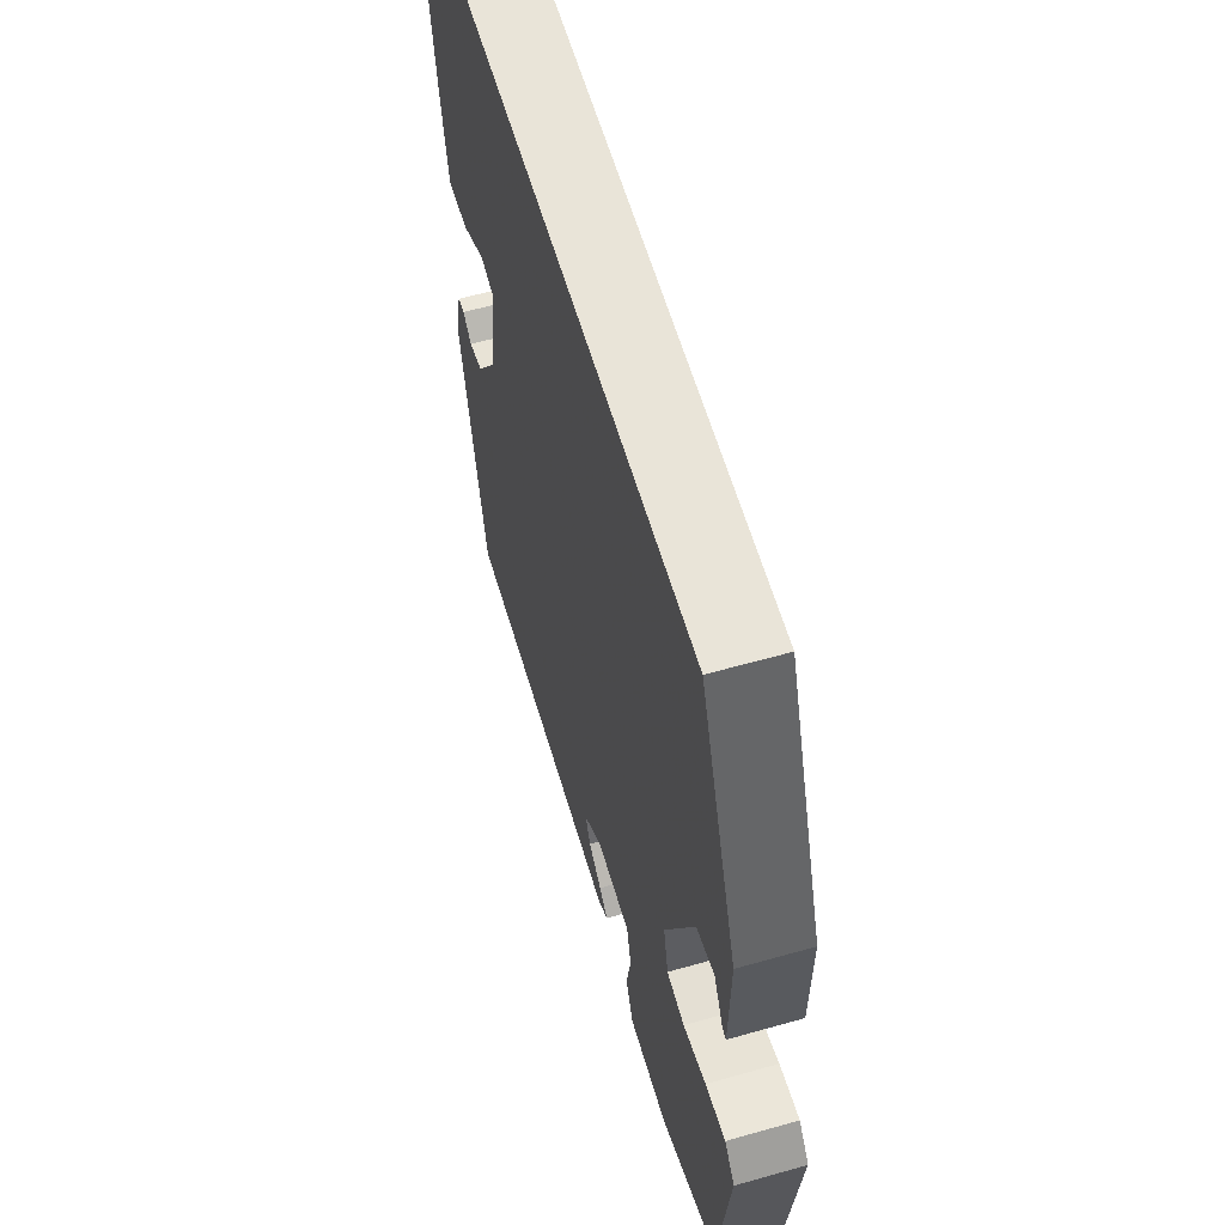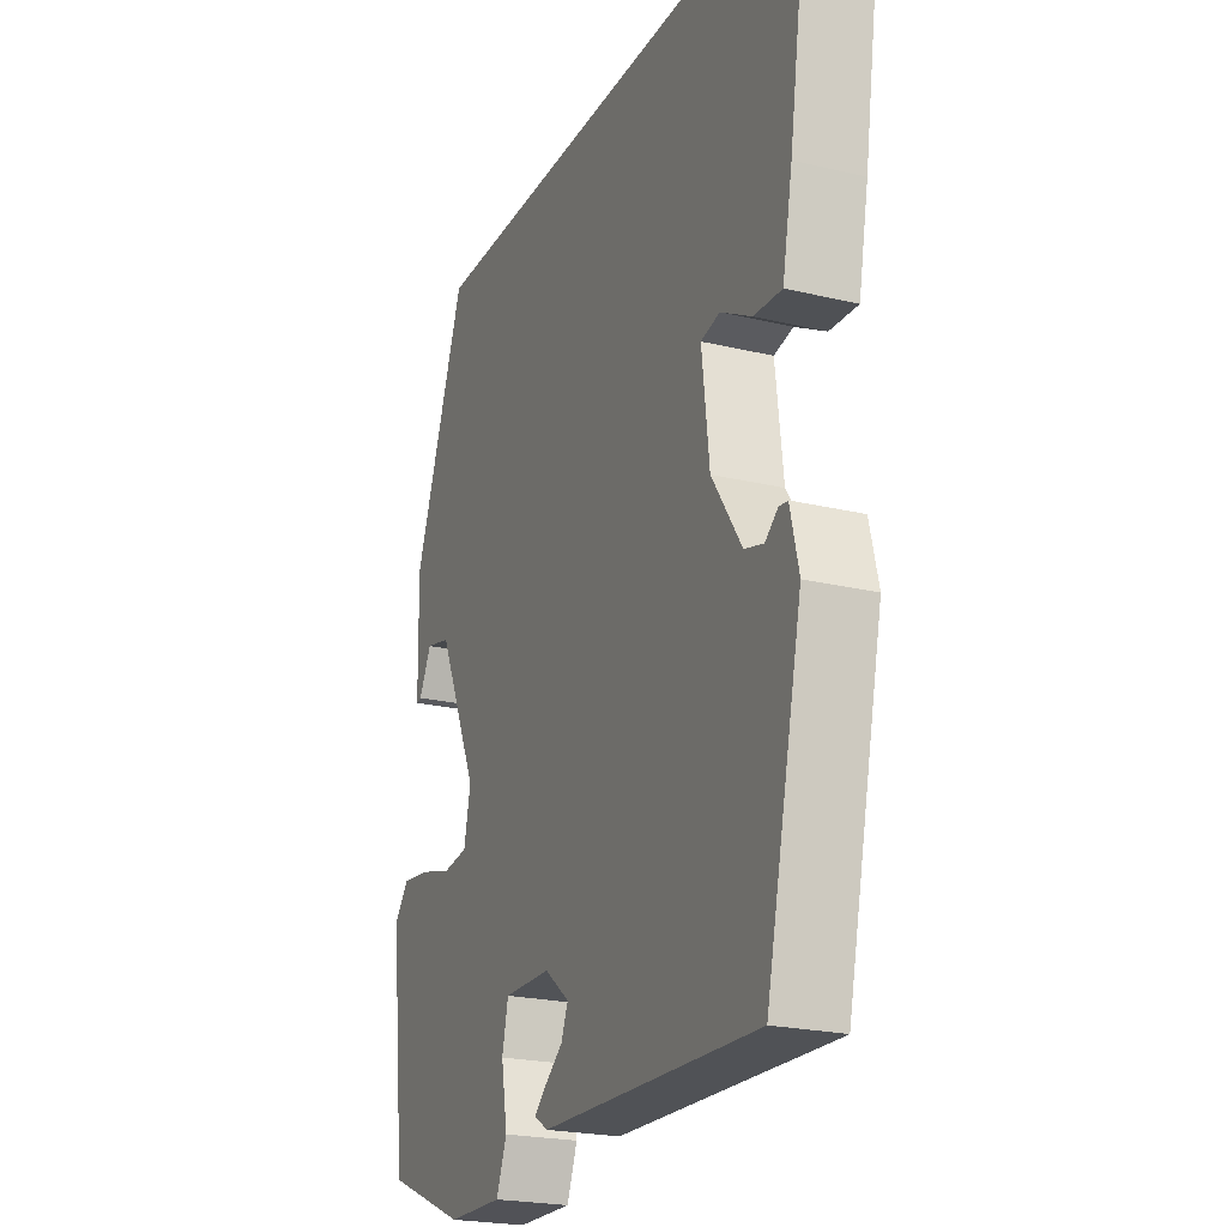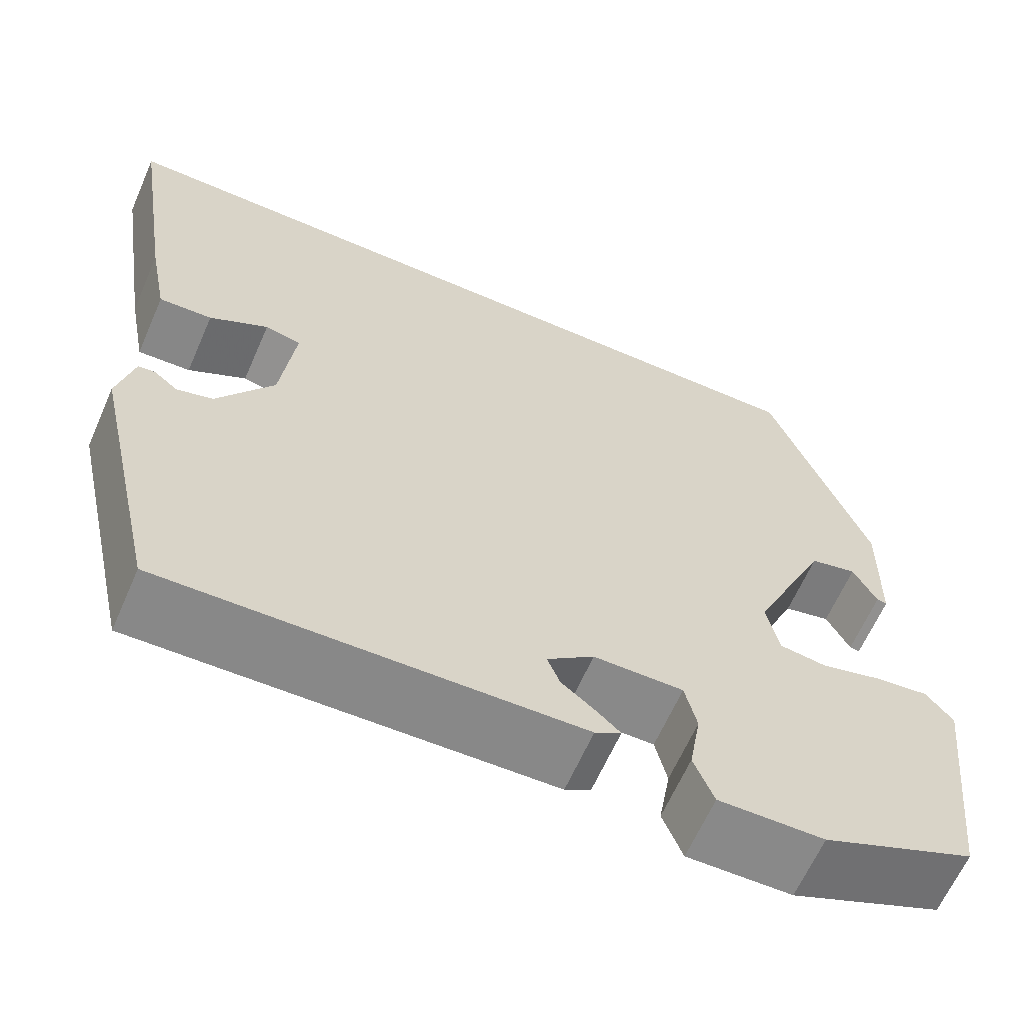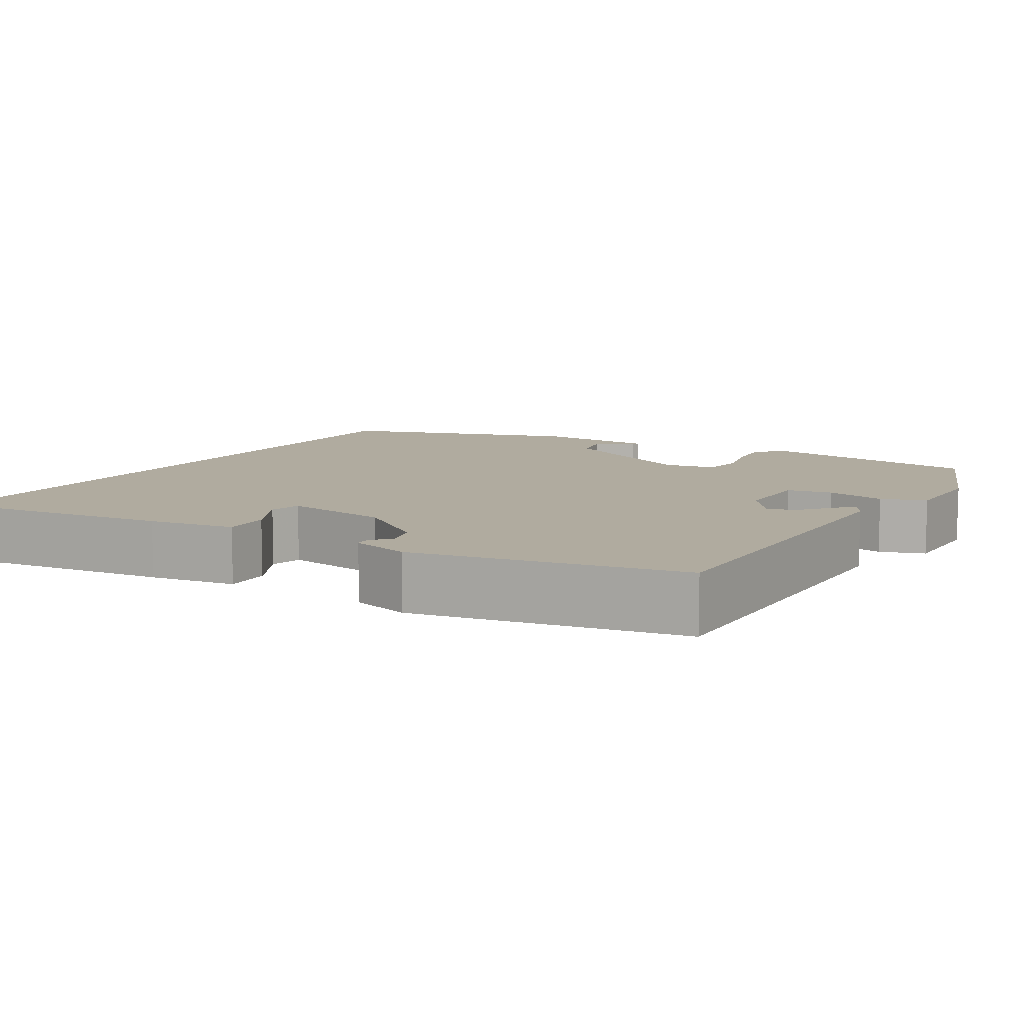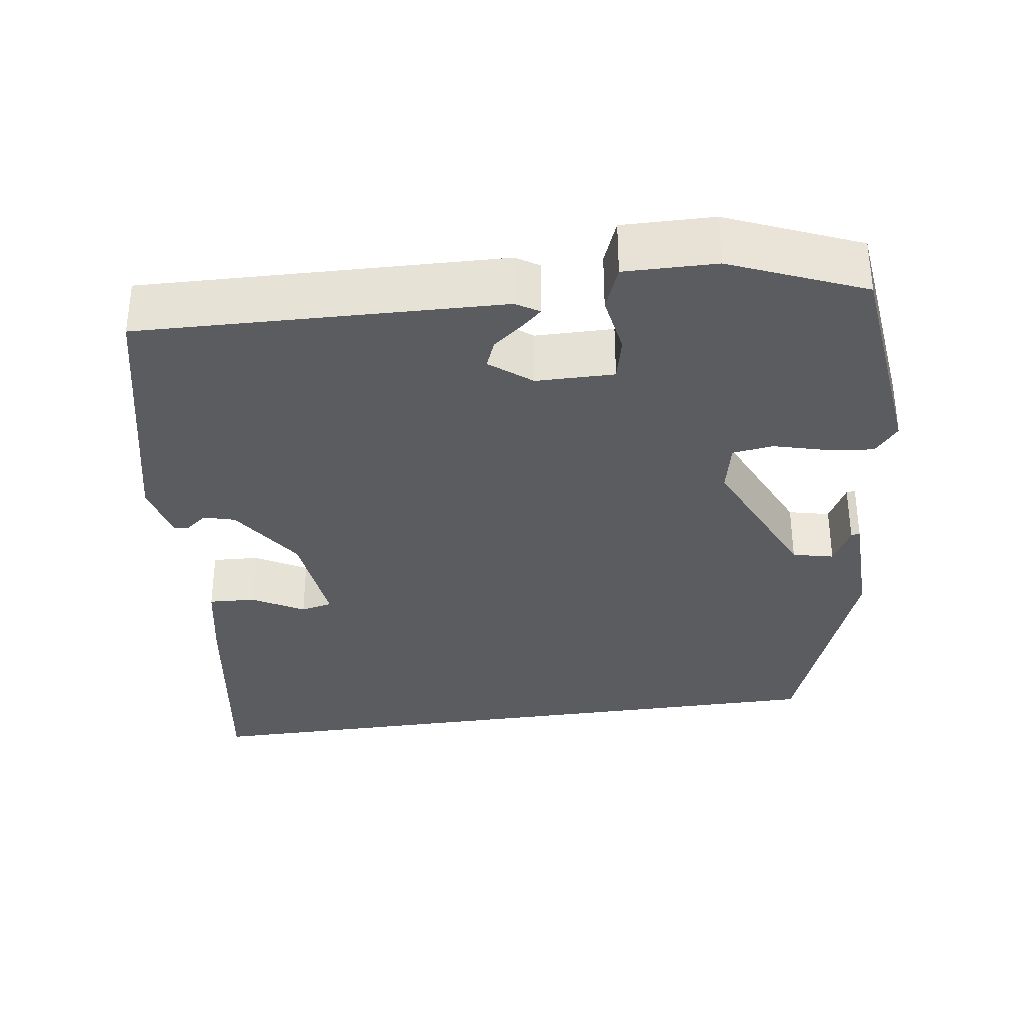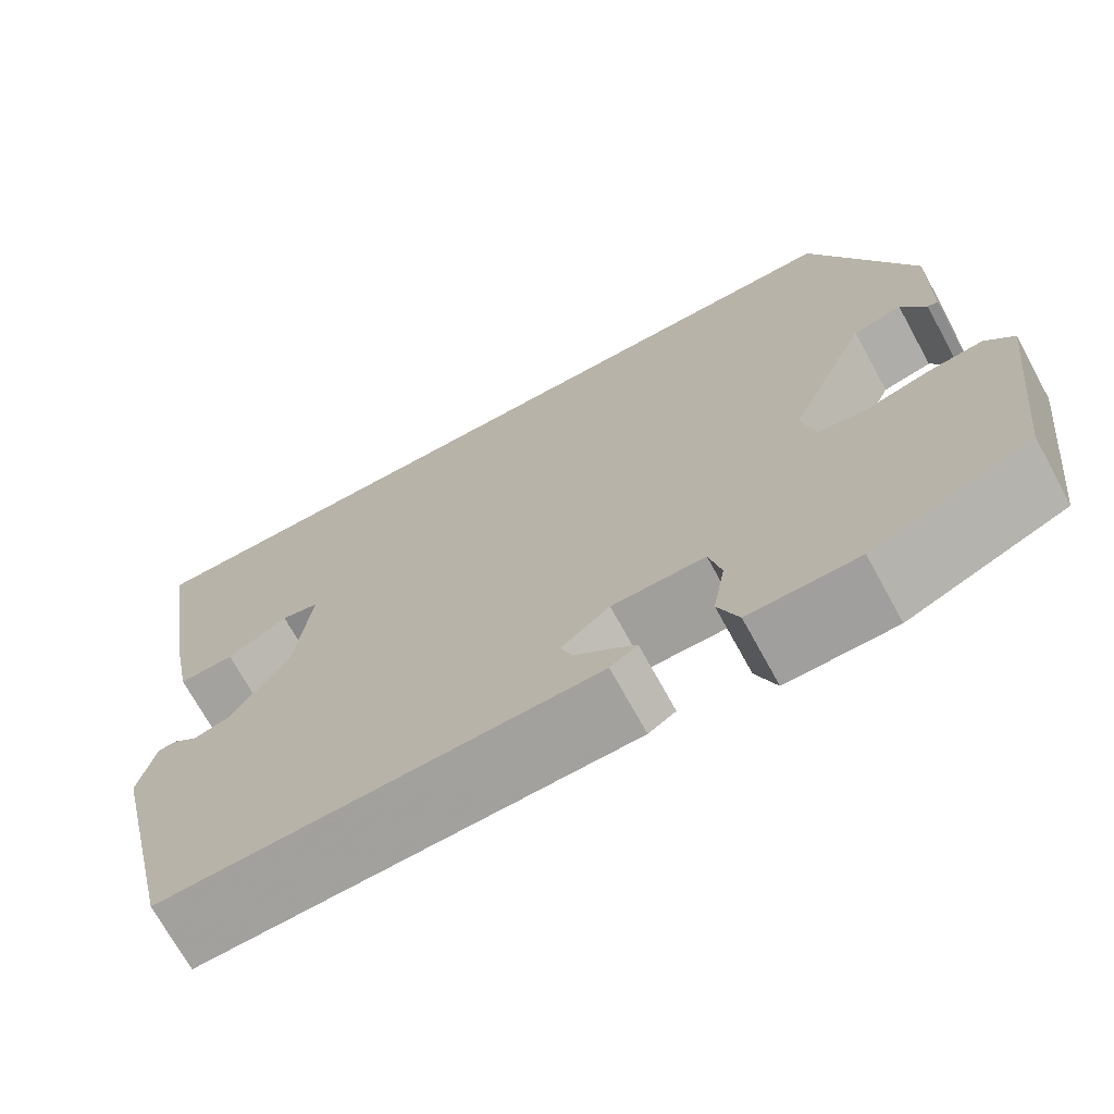
<metadata>
{"format":"obj","ext":"obj","renderer":"f3d","projection":"perspective","resolution":1024,"background":"white","views":[{"elev":59.8,"azim":-106.2,"up":"+Z"},{"elev":-22.3,"azim":67.4,"up":"+Z"},{"elev":-63.4,"azim":156.4,"up":"+Z"},{"elev":9.7,"azim":122.9,"up":"+Y"},{"elev":-34.0,"azim":-171.9,"up":"+Y"},{"elev":-70.9,"azim":-151.3,"up":"+Z"}]}
</metadata>
<code>
v -0.366 0.07 0.5
v 0.501 0.07 0.5
v 0.456 0.07 0.208
v 0.435 0.07 0.099
v 0.376 0.07 0.102
v 0.311 0.07 0.138
v 0.271 0.07 0.129
v 0.287 0.07 -0.005
v 0.35 0.07 -0.099
v 0.39 0.07 -0.11
v 0.416 0.07 -0.089
v 0.435 0.07 -0.091
v 0.453 0.07 -0.166
v 0.377 0.07 -0.503
v -0.08 0.07 -0.489
v -0.109 0.07 -0.471
v -0.084 0.07 -0.448
v -0.046 0.07 -0.418
v -0.032 0.07 -0.383
v -0.084 0.07 -0.342
v -0.183 0.07 -0.341
v -0.196 0.07 -0.397
v -0.183 0.07 -0.472
v -0.205 0.07 -0.528
v -0.321 0.07 -0.526
v -0.489 0.07 -0.456
v -0.521 0.07 -0.177
v -0.491 0.07 -0.141
v -0.432 0.07 -0.148
v -0.365 0.07 -0.166
v -0.313 0.07 -0.159
v -0.299 0.07 -0.094
v -0.383 0.07 0.092
v -0.435 0.07 0.104
v -0.461 0.07 0.054
v -0.472 0.07 0.052
v -0.475 0.07 0.207
v -0.366 0 0.5
v 0.501 0 0.5
v 0.456 0 0.208
v 0.435 0 0.099
v 0.376 0 0.102
v 0.311 0 0.138
v 0.271 0 0.129
v 0.287 0 -0.005
v 0.35 0 -0.099
v 0.39 0 -0.11
v 0.416 0 -0.089
v 0.435 0 -0.091
v 0.453 0 -0.166
v 0.377 0 -0.503
v -0.08 0 -0.489
v -0.109 0 -0.471
v -0.084 0 -0.448
v -0.046 0 -0.418
v -0.032 0 -0.383
v -0.084 0 -0.342
v -0.183 0 -0.341
v -0.196 0 -0.397
v -0.183 0 -0.472
v -0.205 0 -0.528
v -0.321 0 -0.526
v -0.489 0 -0.456
v -0.521 0 -0.177
v -0.491 0 -0.141
v -0.432 0 -0.148
v -0.365 0 -0.166
v -0.313 0 -0.159
v -0.299 0 -0.094
v -0.383 0 0.092
v -0.435 0 0.104
v -0.461 0 0.054
v -0.472 0 0.052
v -0.475 0 0.207
f 36 37 1
f 35 36 1
f 34 35 1
f 1 2 3
f 34 1 3
f 33 34 3
f 32 33 3
f 28 29 30
f 27 28 30
f 26 27 30
f 25 26 30
f 24 25 30
f 23 24 30
f 22 23 30
f 21 22 30 31
f 20 21 31 32
f 16 17 18
f 15 16 18
f 14 15 18
f 13 14 18
f 12 13 18
f 12 18 19
f 10 11 12
f 10 12 19 20
f 3 4 5 6
f 3 6 7
f 32 3 7
f 9 10 20 32
f 8 9 32
f 7 8 32
f 38 74 73
f 38 73 72
f 38 72 71
f 40 39 38
f 40 38 71
f 40 71 70
f 40 70 69
f 67 66 65
f 67 65 64
f 67 64 63
f 67 63 62
f 67 62 61
f 67 61 60
f 67 60 59
f 68 67 59 58
f 69 68 58 57
f 55 54 53
f 55 53 52
f 55 52 51
f 55 51 50
f 55 50 49
f 56 55 49
f 49 48 47
f 57 56 49 47
f 43 42 41 40
f 44 43 40
f 44 40 69
f 69 57 47 46
f 69 46 45
f 69 45 44
f 1 38 39 2
f 2 39 40 3
f 3 40 41 4
f 4 41 42 5
f 5 42 43 6
f 6 43 44 7
f 7 44 45 8
f 8 45 46 9
f 9 46 47 10
f 10 47 48 11
f 11 48 49 12
f 12 49 50 13
f 13 50 51 14
f 14 51 52 15
f 15 52 53 16
f 16 53 54 17
f 17 54 55 18
f 18 55 56 19
f 19 56 57 20
f 20 57 58 21
f 21 58 59 22
f 22 59 60 23
f 23 60 61 24
f 24 61 62 25
f 25 62 63 26
f 26 63 64 27
f 27 64 65 28
f 28 65 66 29
f 29 66 67 30
f 30 67 68 31
f 31 68 69 32
f 32 69 70 33
f 33 70 71 34
f 34 71 72 35
f 35 72 73 36
f 36 73 74 37
f 37 74 38 1

</code>
